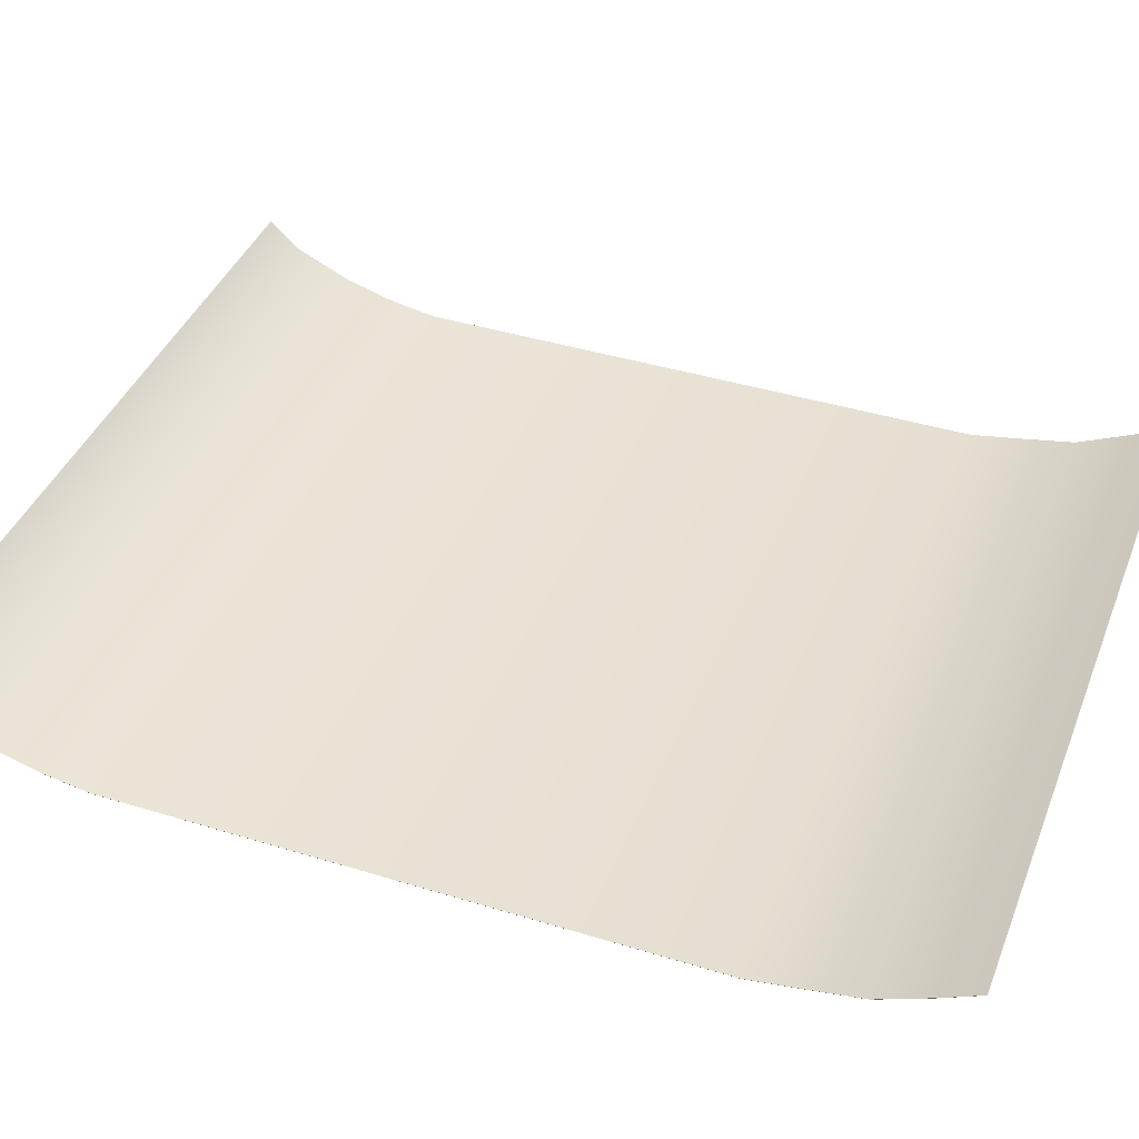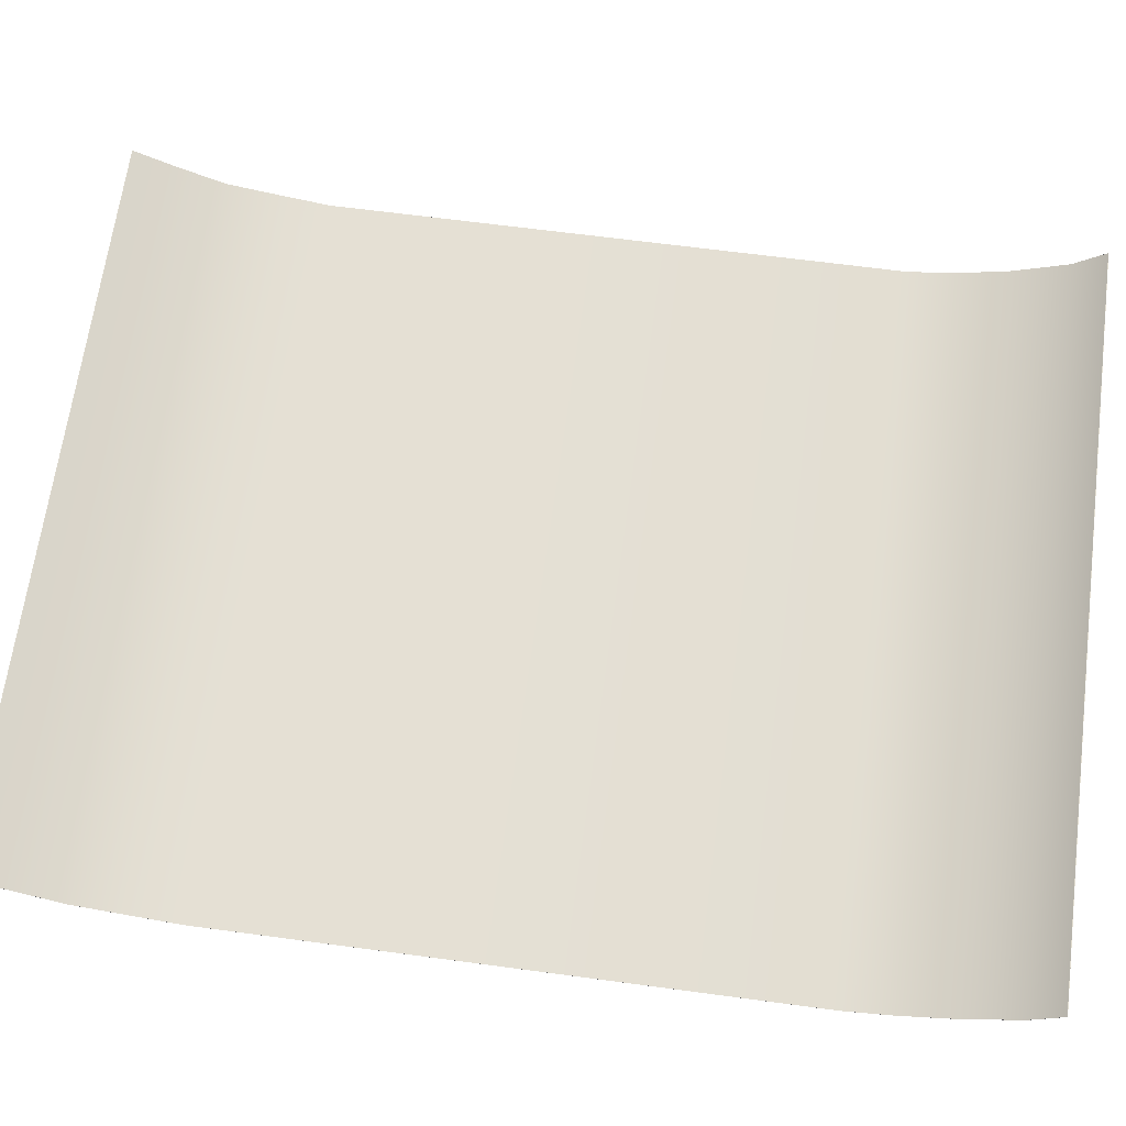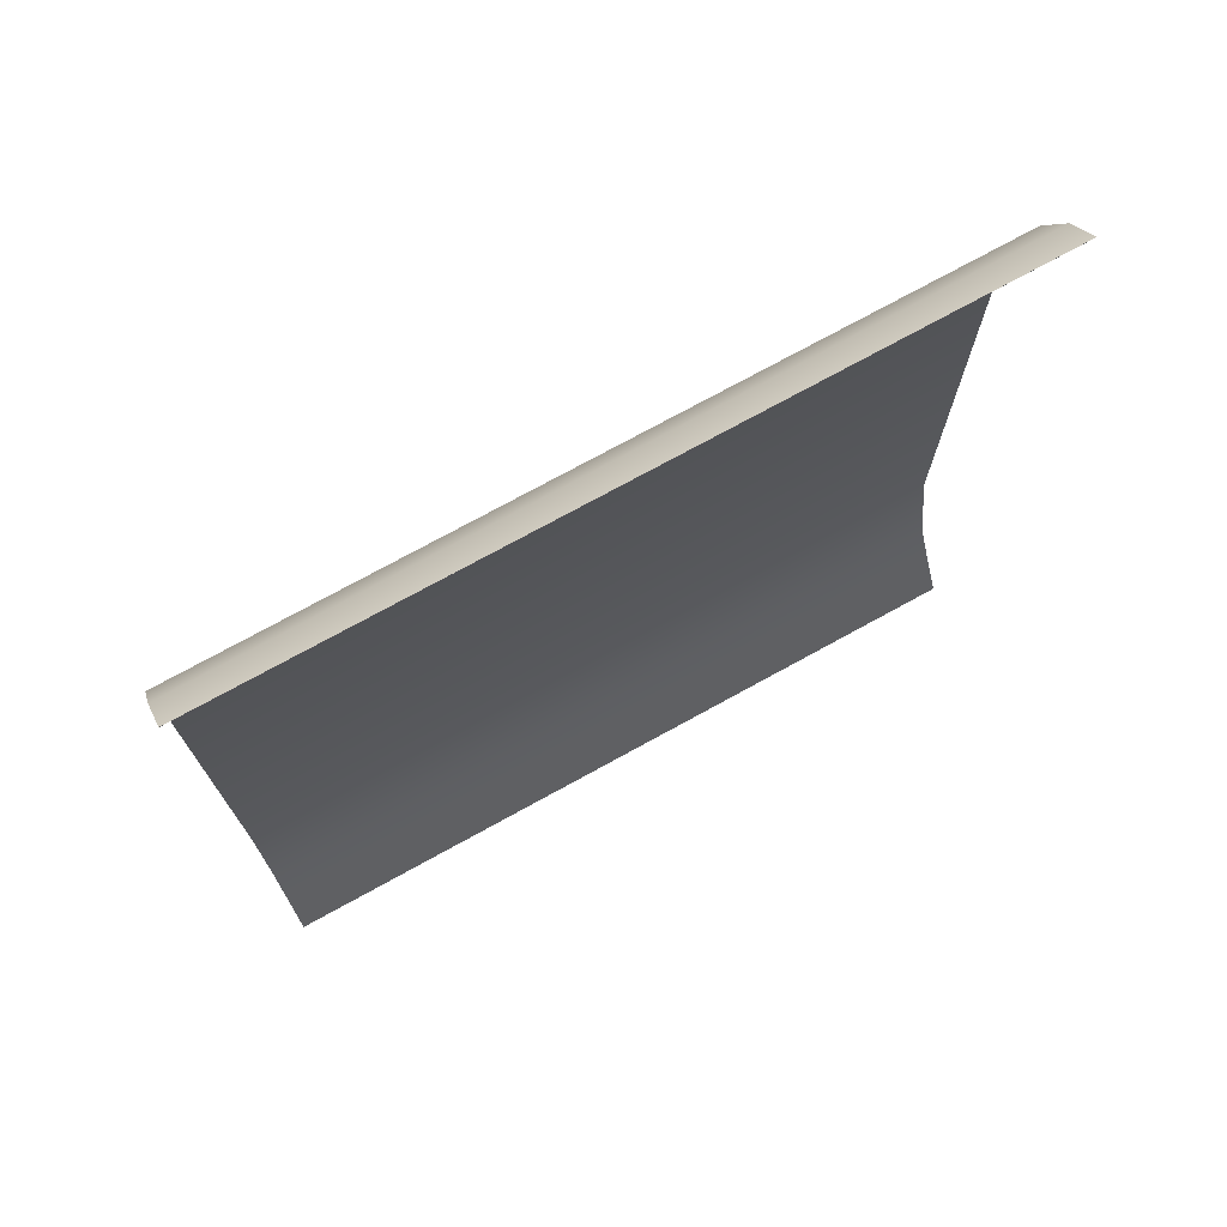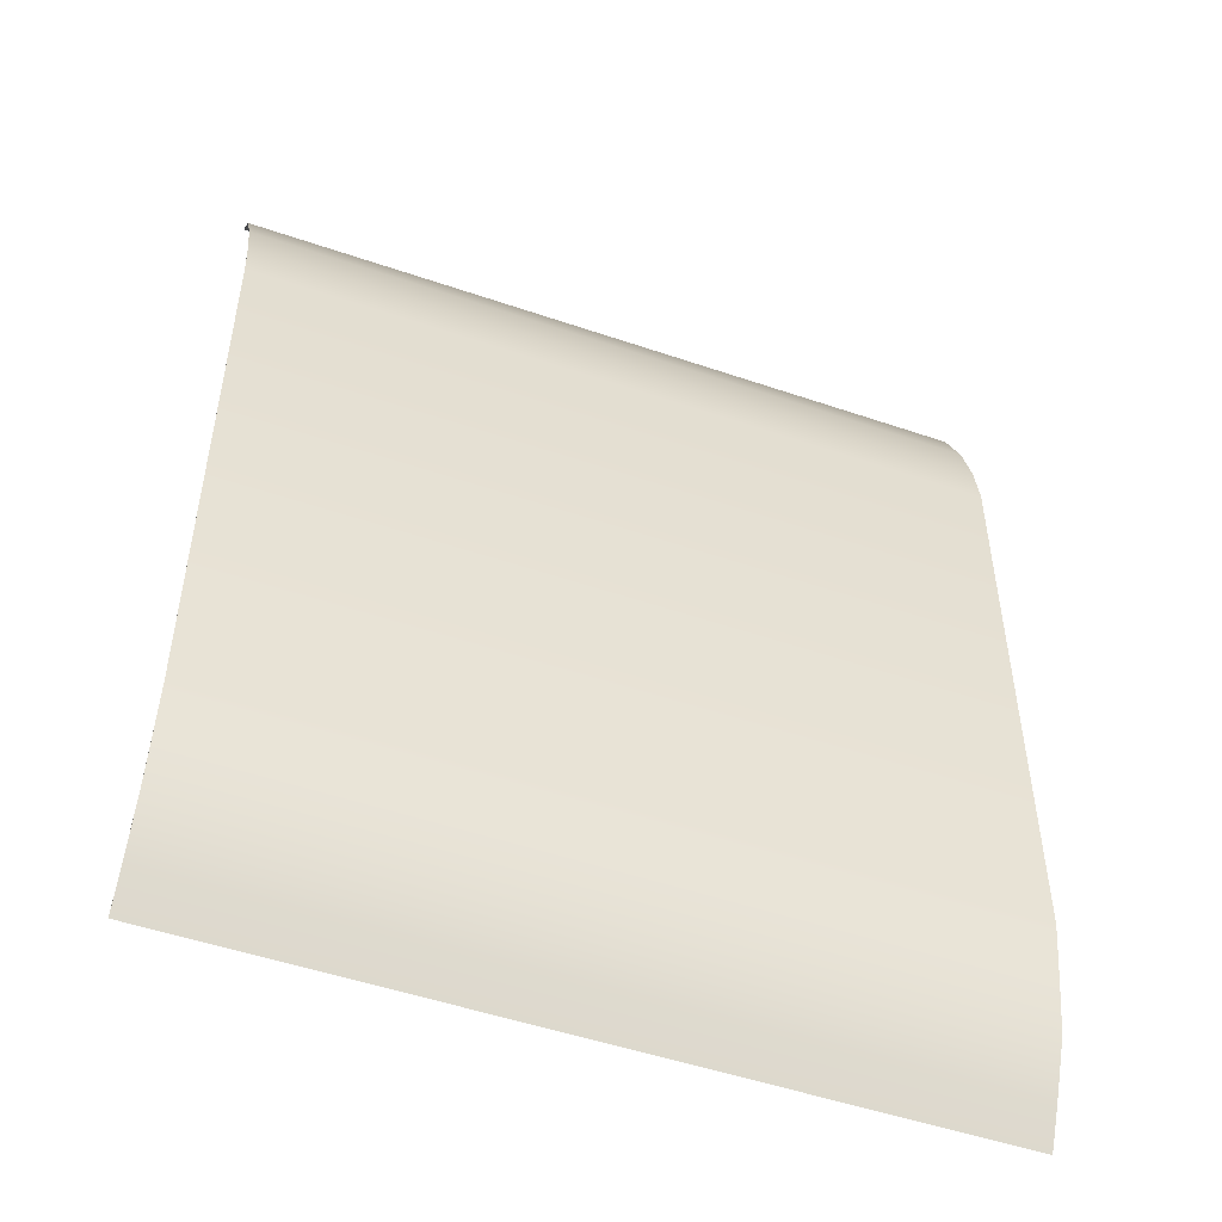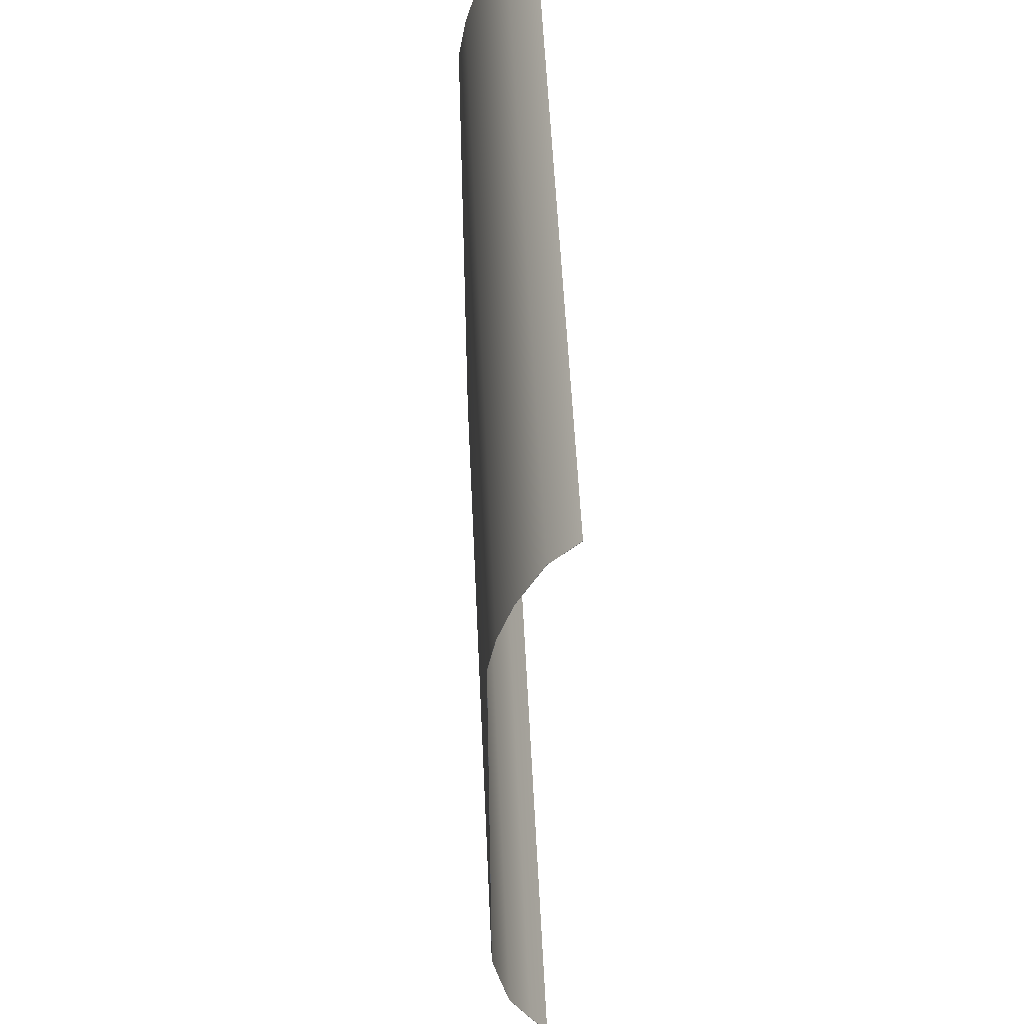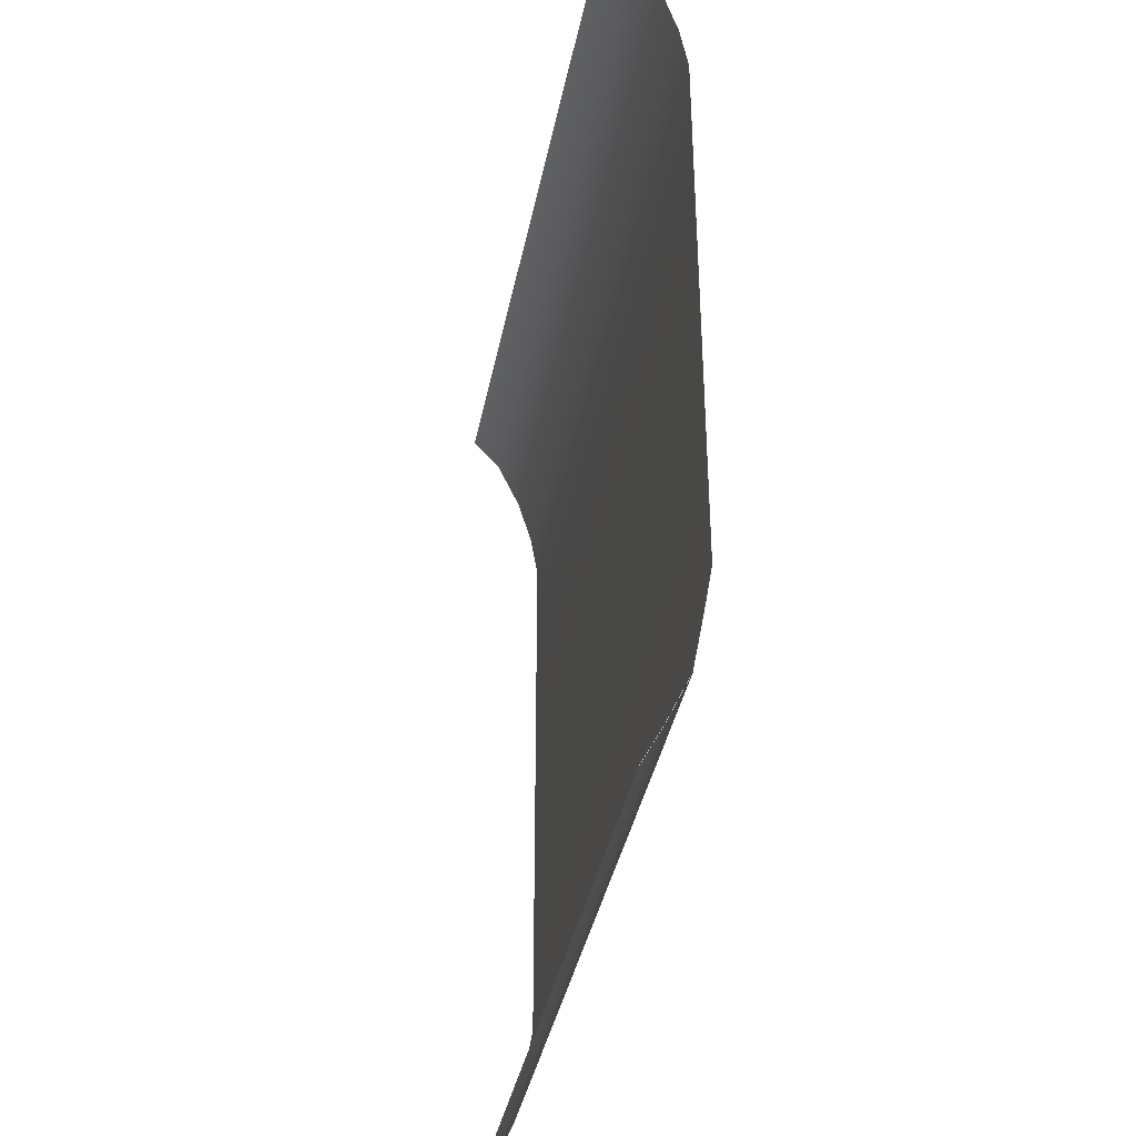
<metadata>
{"format":"obj","ext":"obj","renderer":"f3d","projection":"perspective","resolution":1024,"background":"white","views":[{"elev":40.7,"azim":110.6,"up":"+Y"},{"elev":66.0,"azim":-82.4,"up":"+Y"},{"elev":74.4,"azim":151.2,"up":"+Z"},{"elev":-50.4,"azim":-20.6,"up":"+Z"},{"elev":54.2,"azim":87.4,"up":"+Z"},{"elev":-38.7,"azim":-101.1,"up":"+Z"}]}
</metadata>
<code>
v  35.87 -3.245 32.42
v  35.87 -3.245 22.87
v  23.51 -3.245 32.42
v  23.51 -3.248 22.87
v  23.51 -3.247 32.42
v  23.51 -3.245 22.87
v  35.87 -1.987 35.46
v  35.87 -1.987 35.45
v  23.51 -1.987 35.45
v  35.87 -3.248 22.87
v  23.51 -2.246 19.7
v  23.51 -2.245 19.71
v  35.87 -2.245 19.71
v  35.87 -3.247 32.42
v  35.87 -3.112 22.09
v  35.87 -2.94 21.16
v  23.51 -3.112 22.09
v  23.51 -3.112 33.19
v  23.51 -2.864 34.03
v  35.87 -3.112 33.19
v  23.51 -3.115 33.2
v  23.51 -2.865 34.04
v  23.51 -2.94 21.16
v  23.51 -3.115 22.09
v  35.87 -2.864 34.03
v  35.87 -3.115 33.2
v  35.87 -3.115 22.09
v  35.87 -2.942 21.16
v  23.51 -2.942 21.16
v  35.87 -2.865 34.04
v  35.87 -2.554 20.31
v  23.51 -2.554 20.31
v  23.51 -2.442 34.95
v  35.87 -2.442 34.95
v  23.51 -2.442 34.95
v  23.51 -1.987 35.46
v  23.51 -2.555 20.31
v  35.87 -2.442 34.95
v  35.87 -2.555 20.31
v  35.87 -2.246 19.7
g Paper_I
f 1 2 3
f 4 5 6
f 7 8 9
f 2 1 10
f 11 12 13
f 5 4 14
f 15 16 17
f 18 19 20
f 21 22 18
f 17 23 24
f 20 25 26
f 27 28 15
f 24 29 27
f 26 30 21
f 31 13 32
f 16 31 23
f 17 6 15
f 33 9 34
f 19 33 25
f 20 1 18
f 35 36 33
f 22 35 19
f 18 3 21
f 32 12 37
f 23 32 29
f 24 4 17
f 34 8 38
f 25 34 30
f 26 14 20
f 39 40 31
f 28 39 16
f 15 2 27
f 37 11 39
f 29 37 28
f 27 10 24
f 38 7 35
f 30 38 22
f 21 5 26
f 2 6 3
f 5 3 6
f 9 36 7
f 1 14 10
f 13 40 11
f 4 10 14
f 16 23 17
f 19 25 20
f 22 19 18
f 23 29 24
f 25 30 26
f 28 16 15
f 29 28 27
f 30 22 21
f 13 12 32
f 31 32 23
f 6 2 15
f 9 8 34
f 33 34 25
f 1 3 18
f 36 9 33
f 35 33 19
f 3 5 21
f 12 11 37
f 32 37 29
f 4 6 17
f 8 7 38
f 34 38 30
f 14 1 20
f 40 13 31
f 39 31 16
f 2 10 27
f 11 40 39
f 37 39 28
f 10 4 24
f 7 36 35
f 38 35 22
f 5 14 26

</code>
